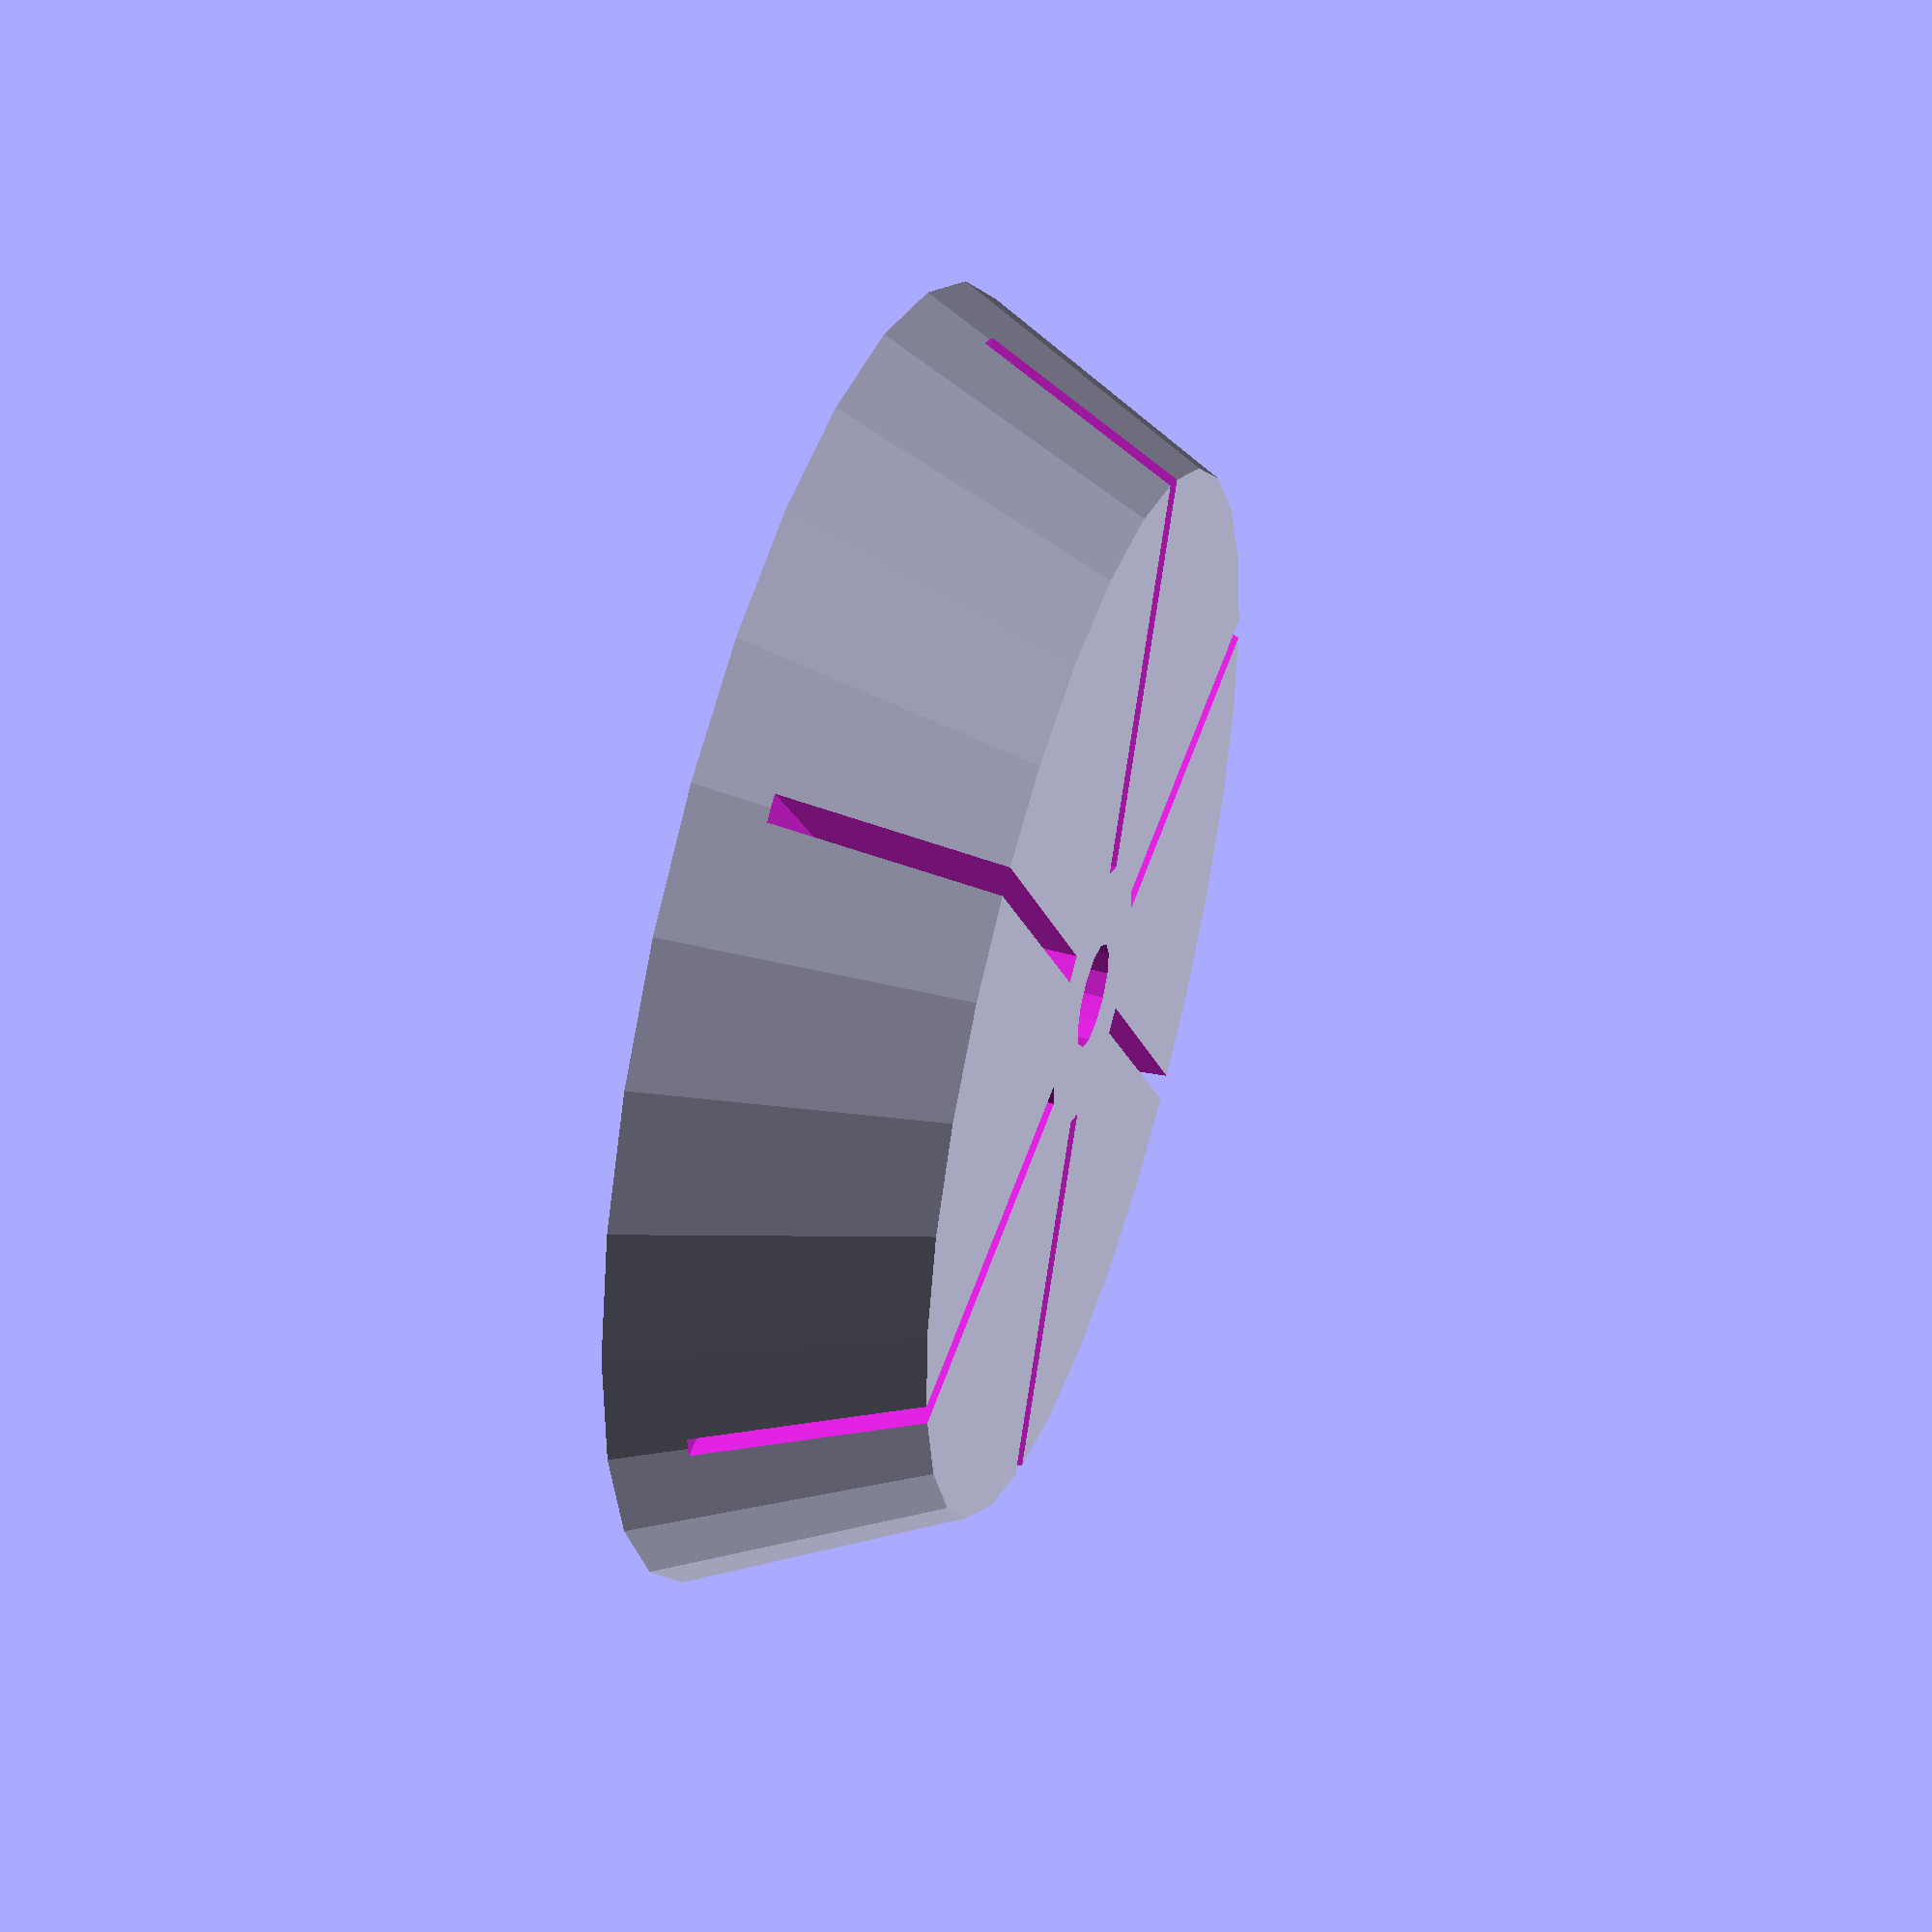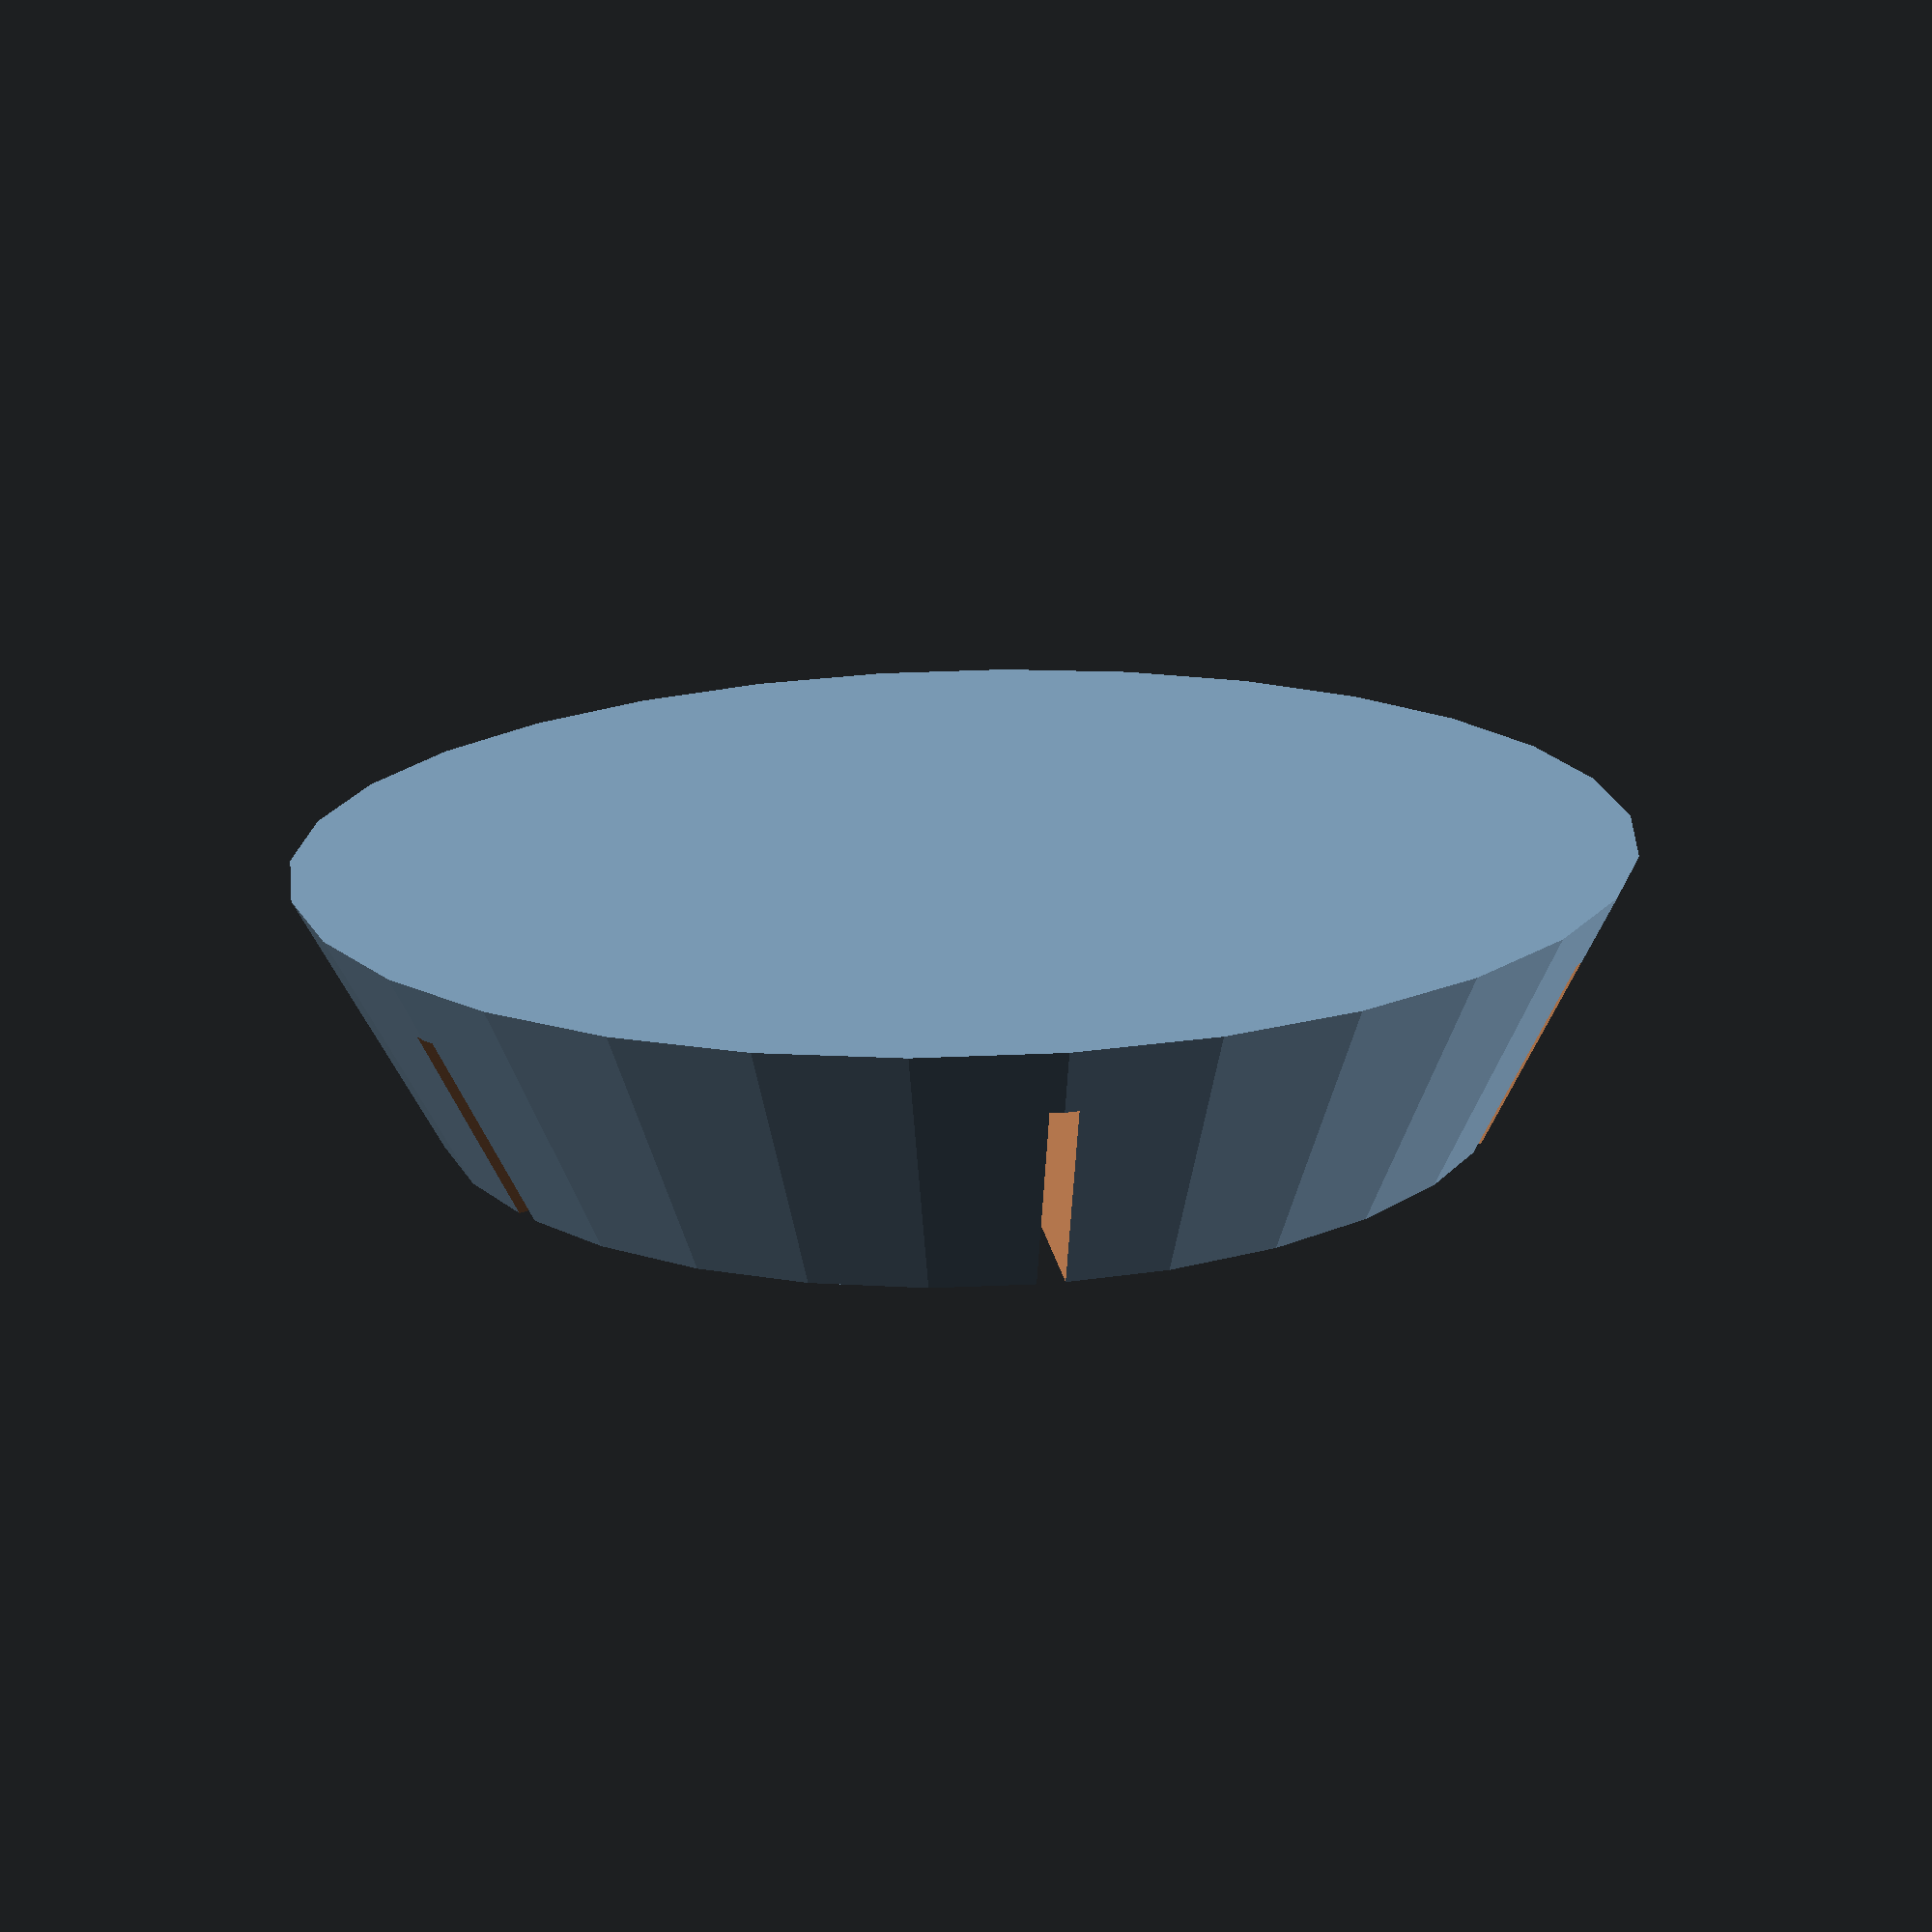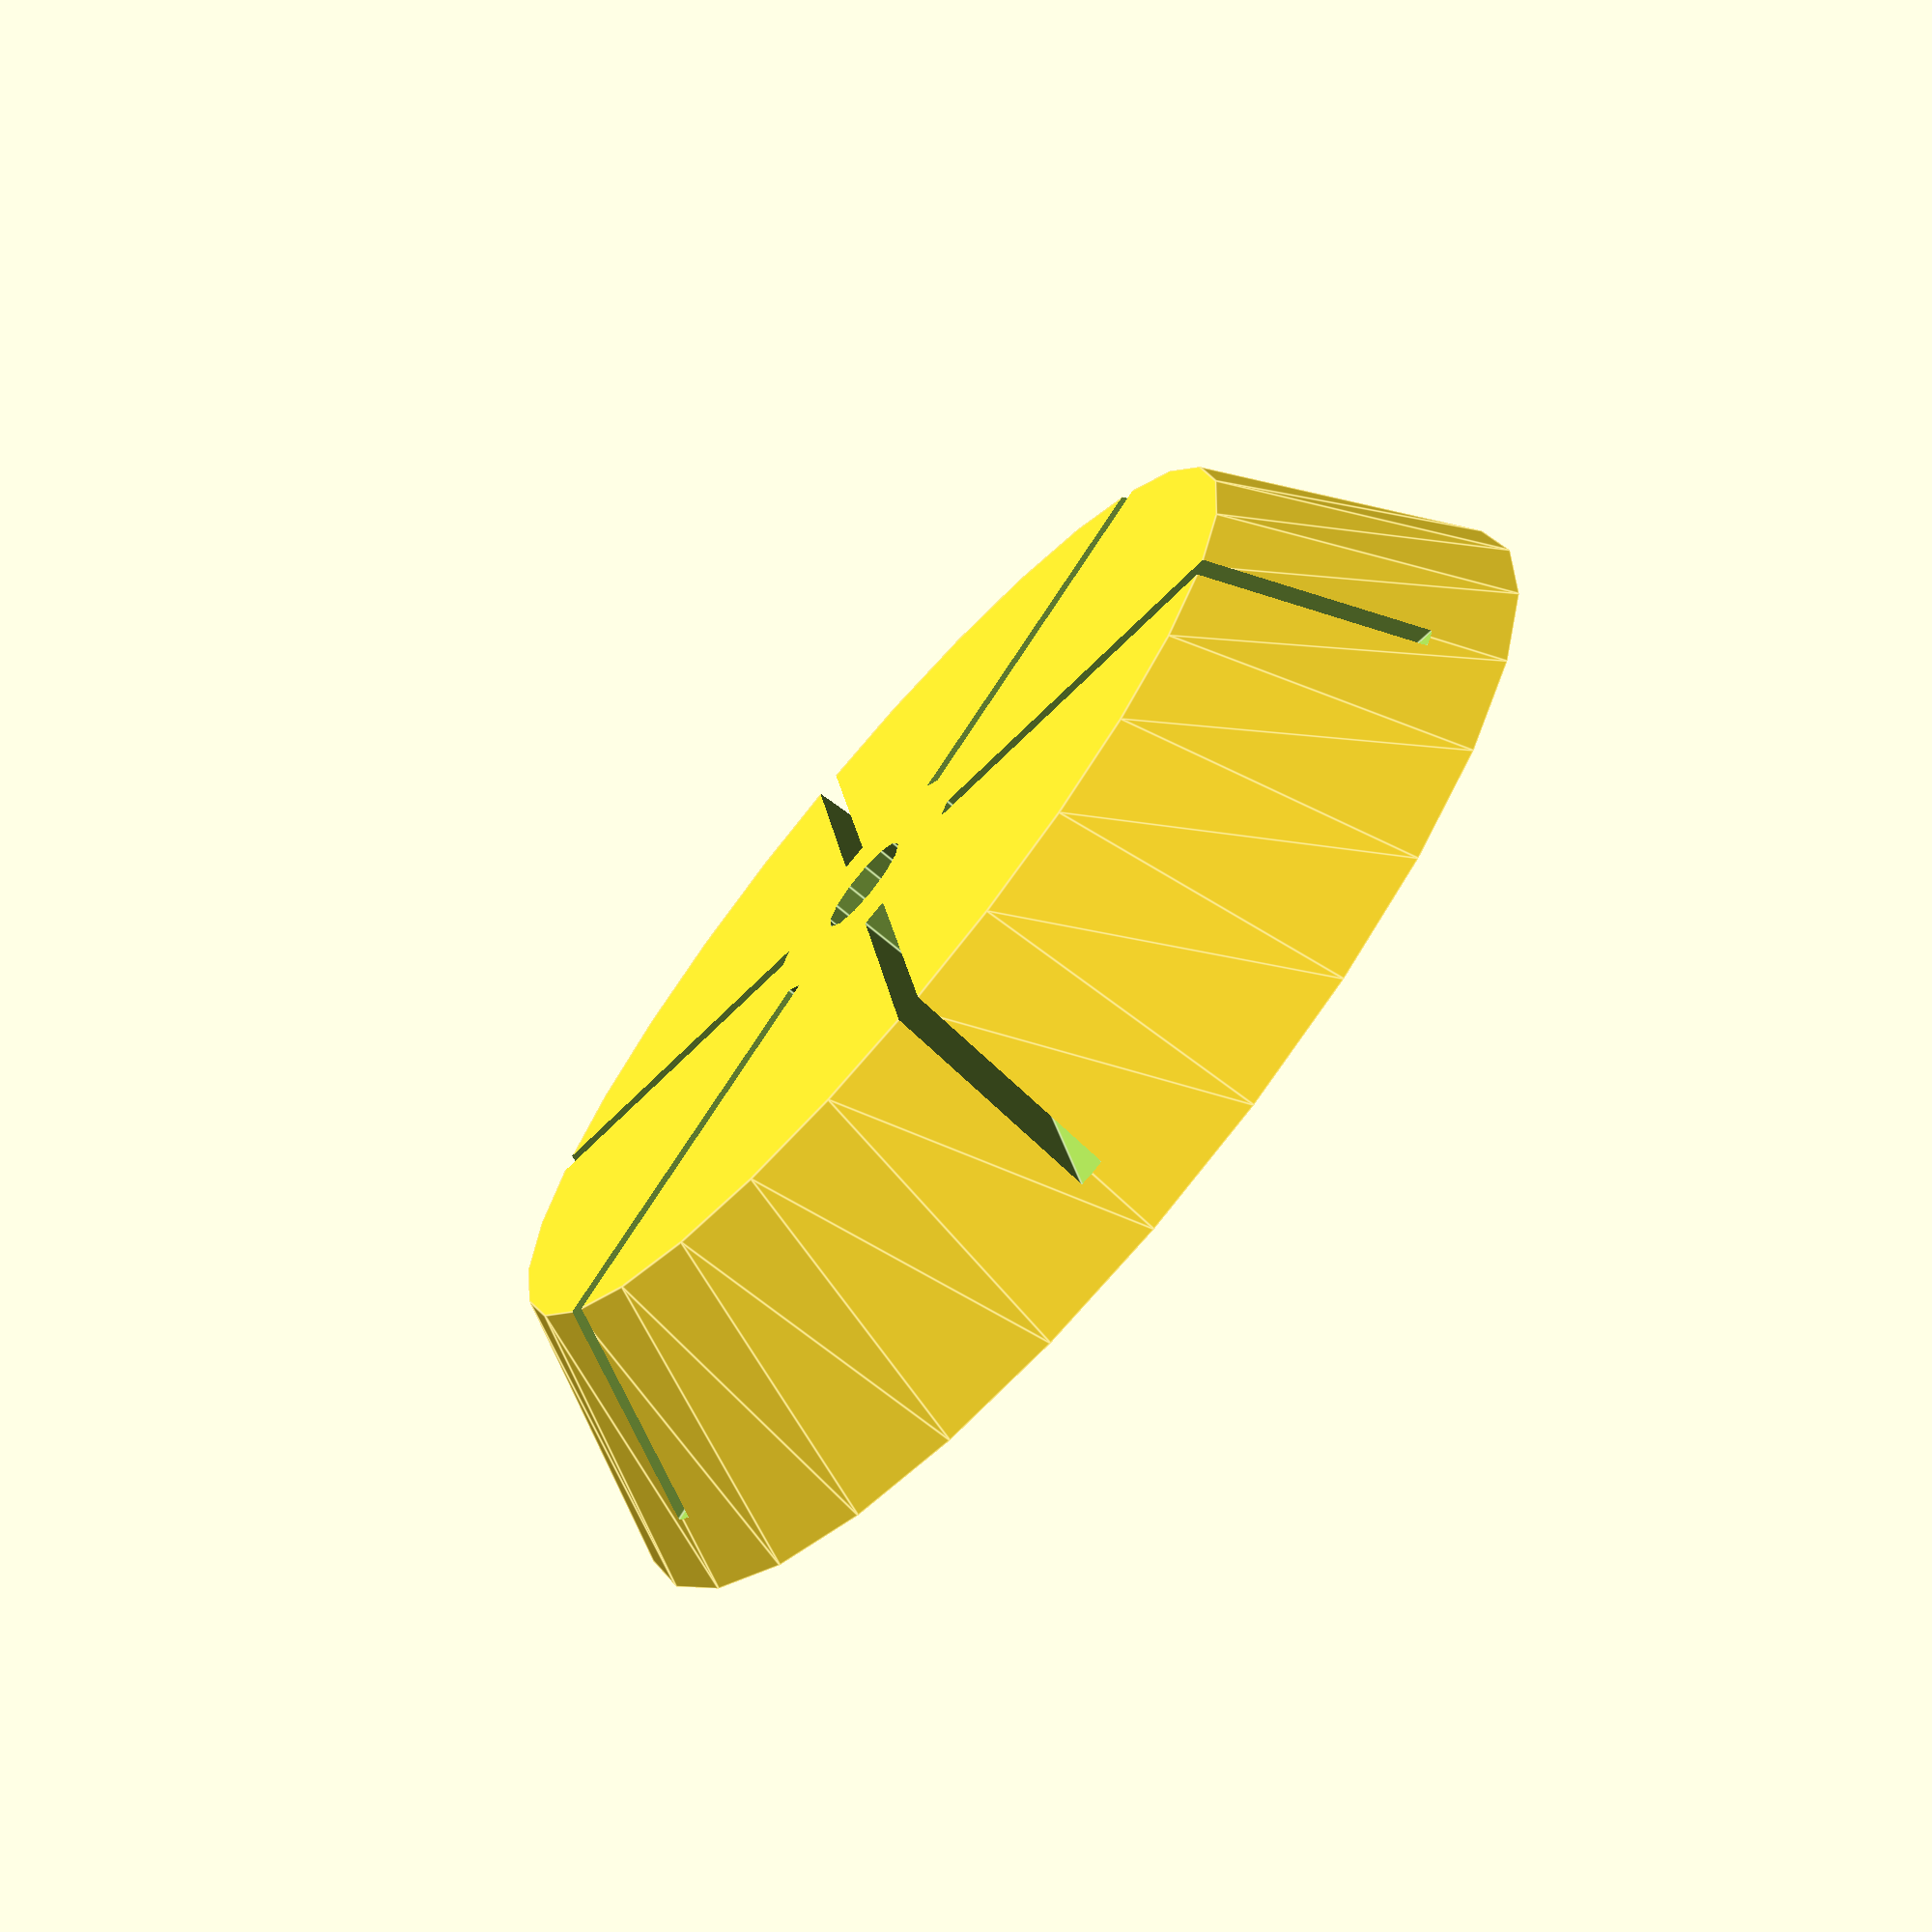
<openscad>
//Number of records slots in base *MAX OF 10*
numRecords=6;
//Smooth Rod Diameter 
rodDiameter=8;

module bottom(){
cylinder(r1=50, r2=40, h=20);

}
module base()
{
if (numRecords>10)
{
echo("Please choose a number less than 10");
}
else{
difference()
{
bottom();
for (x= [0:360/numRecords:360])
{ 
rotate([0,0,x]) translate([30,0,17.5]) cube([40,2,25],center=true);
translate([0,0,5])cylinder(r=rodDiameter/2, h=125);
}
}
}
}

base();

</openscad>
<views>
elev=314.0 azim=296.2 roll=287.9 proj=p view=solid
elev=72.0 azim=218.0 roll=181.4 proj=p view=solid
elev=70.6 azim=21.6 roll=49.7 proj=p view=edges
</views>
